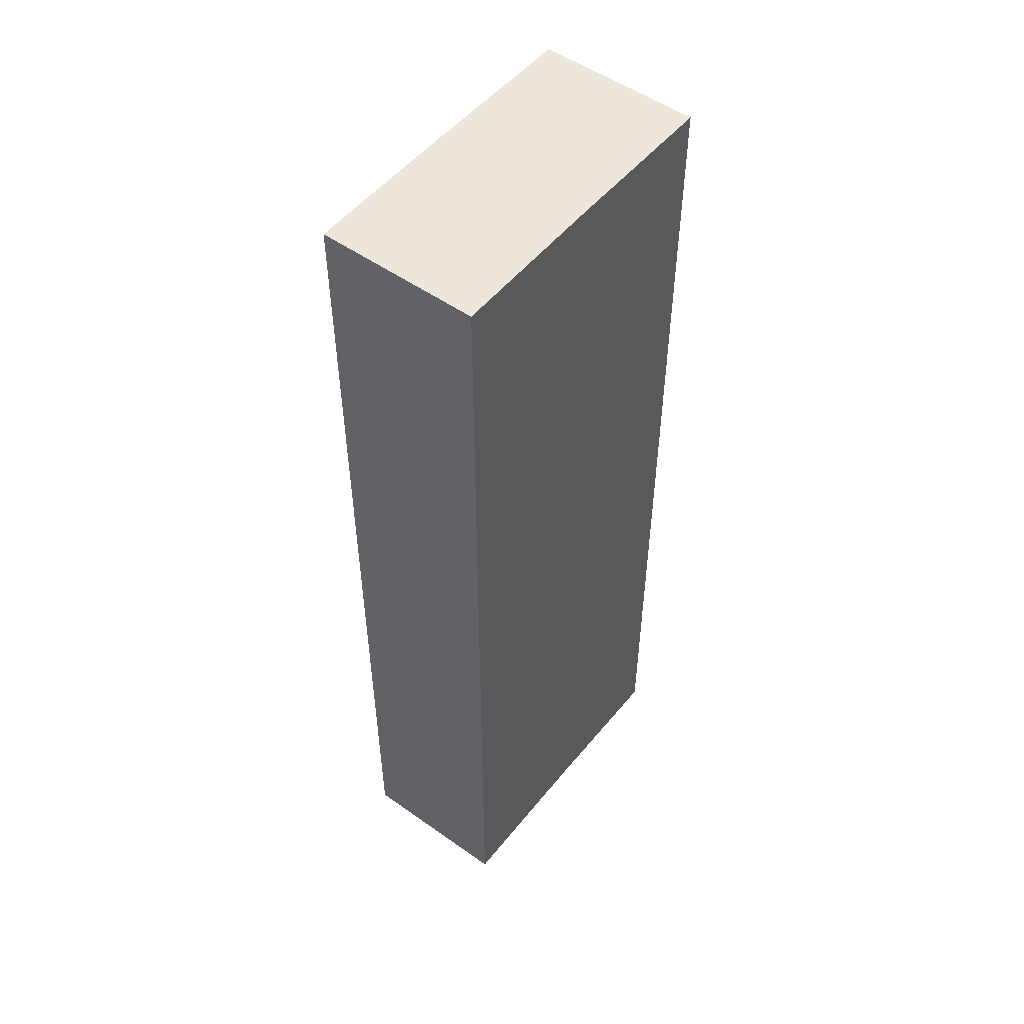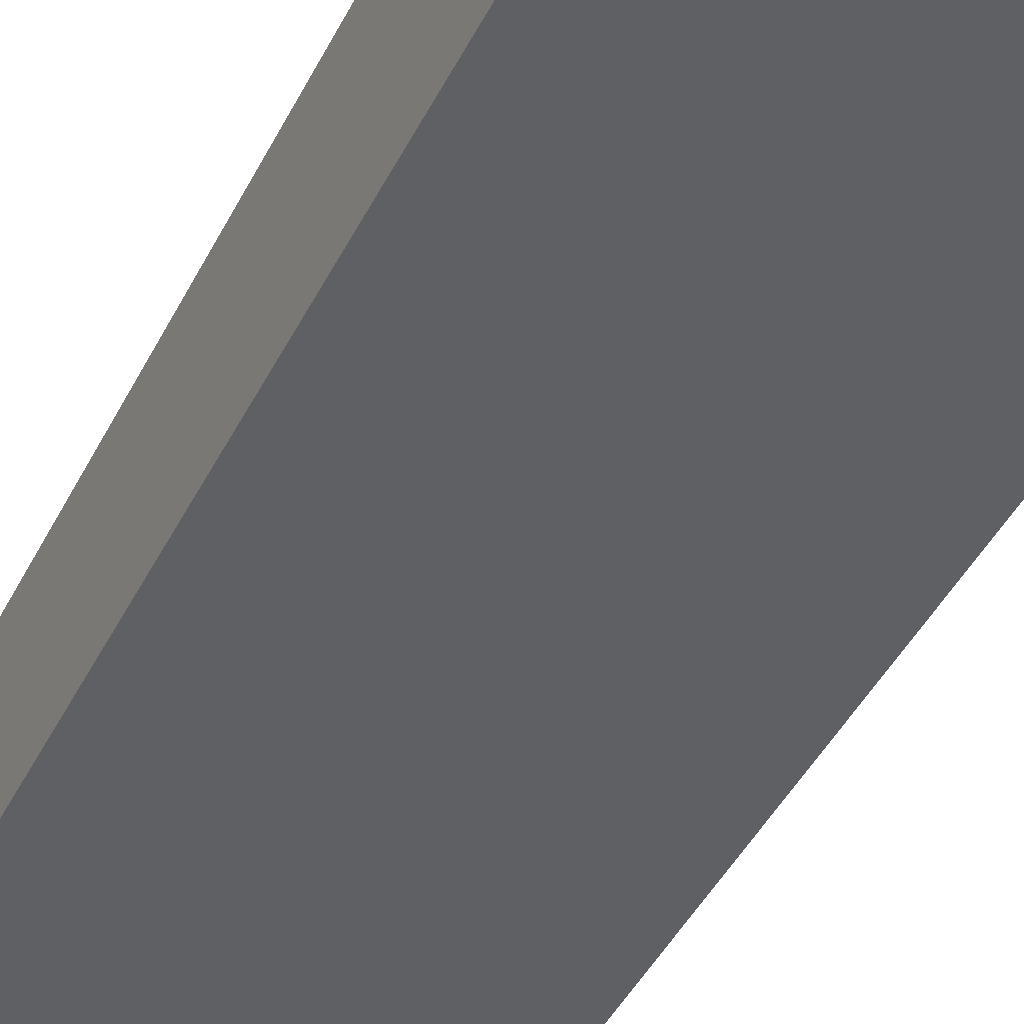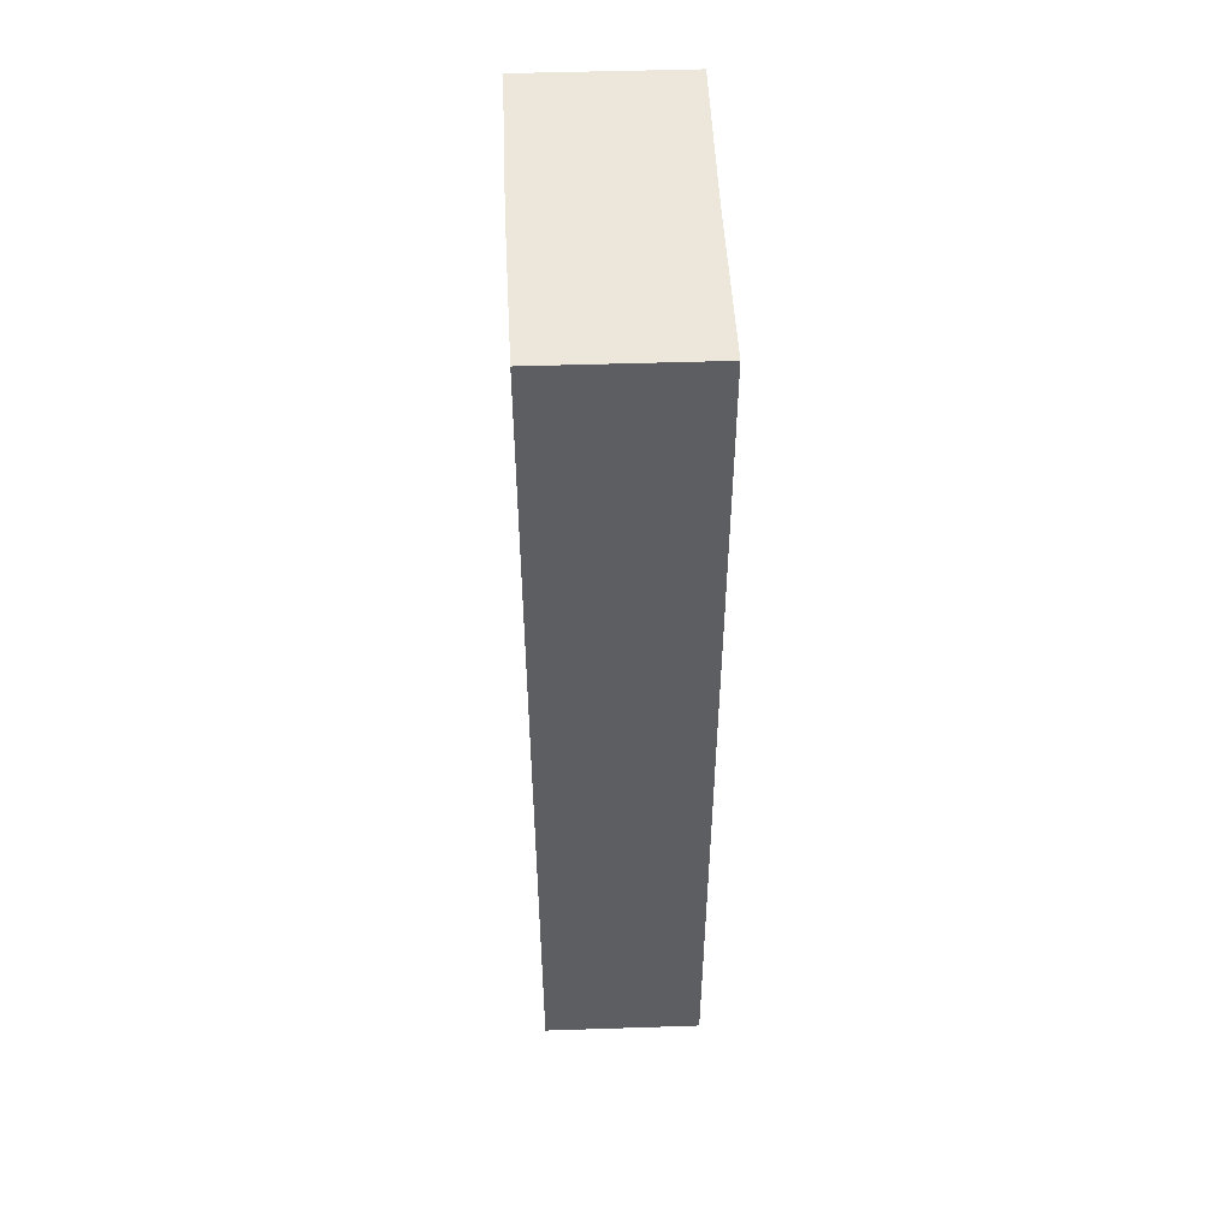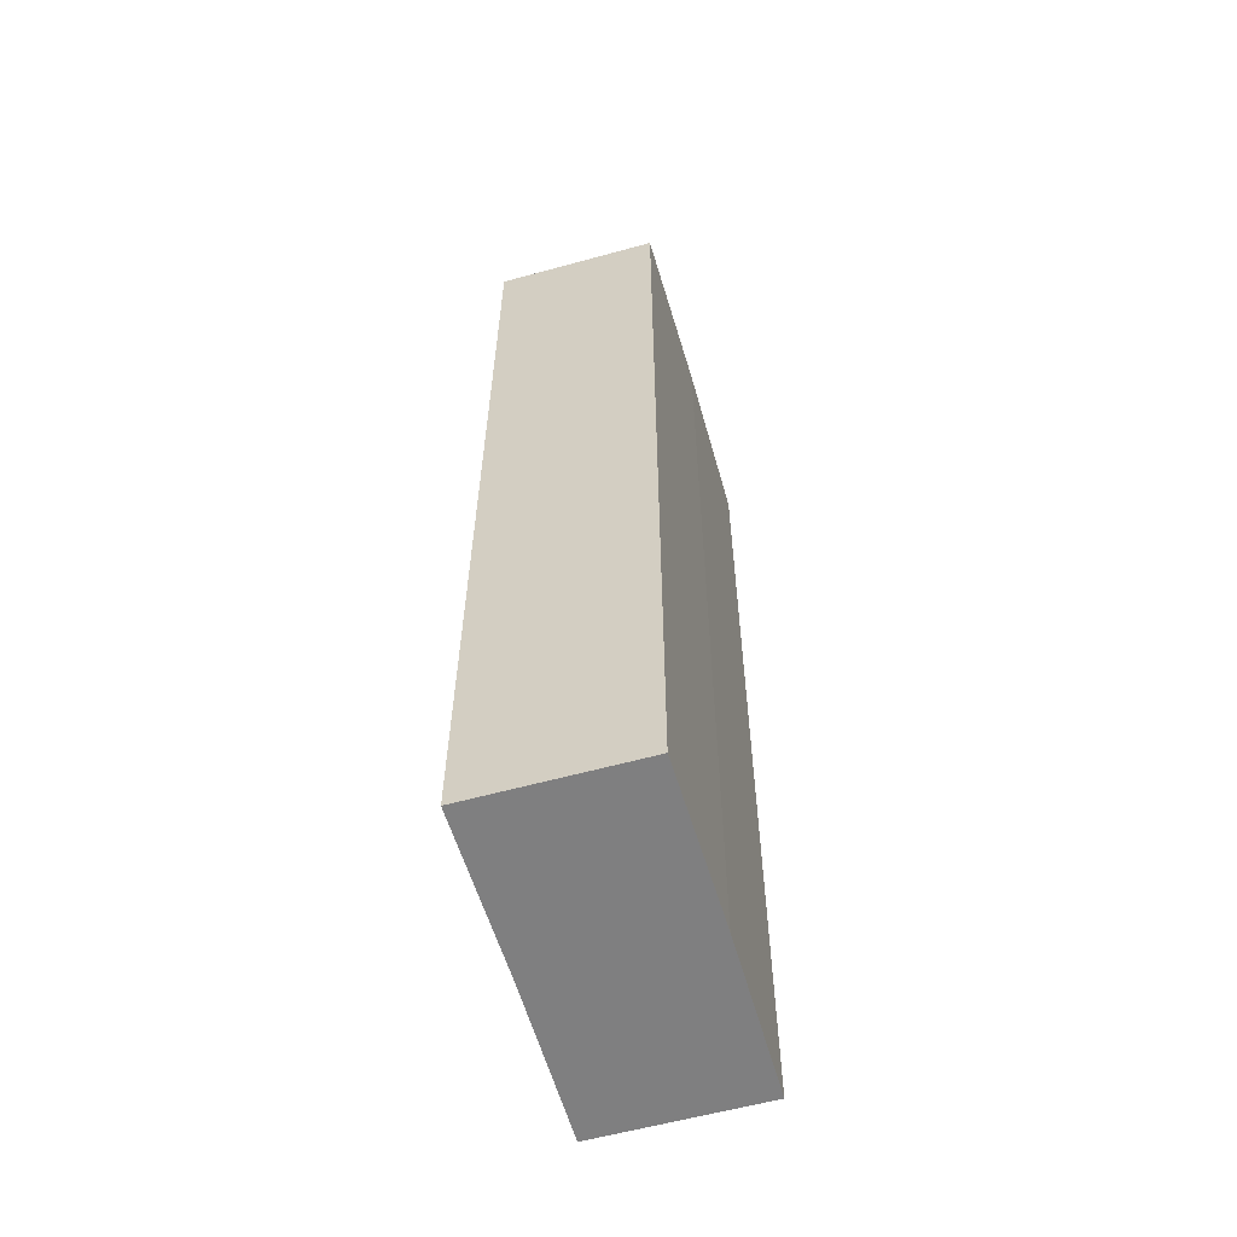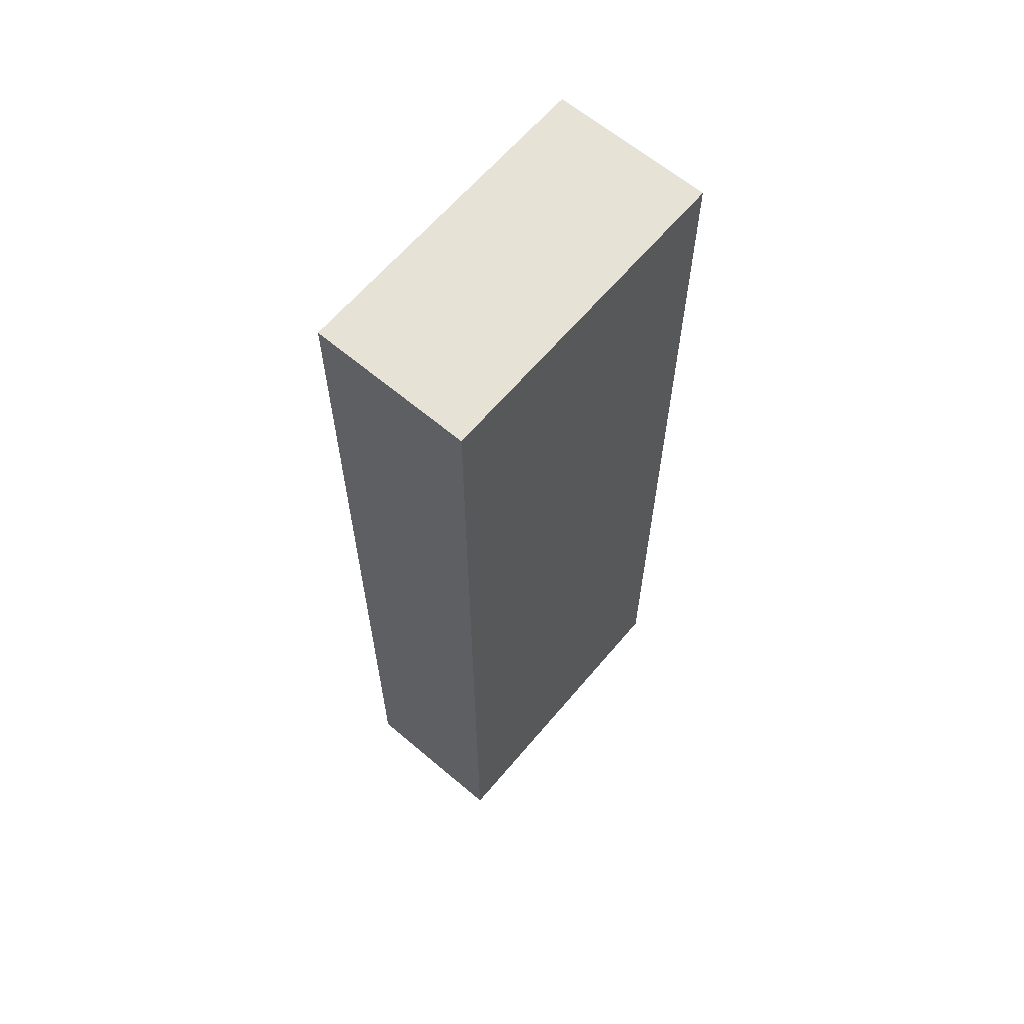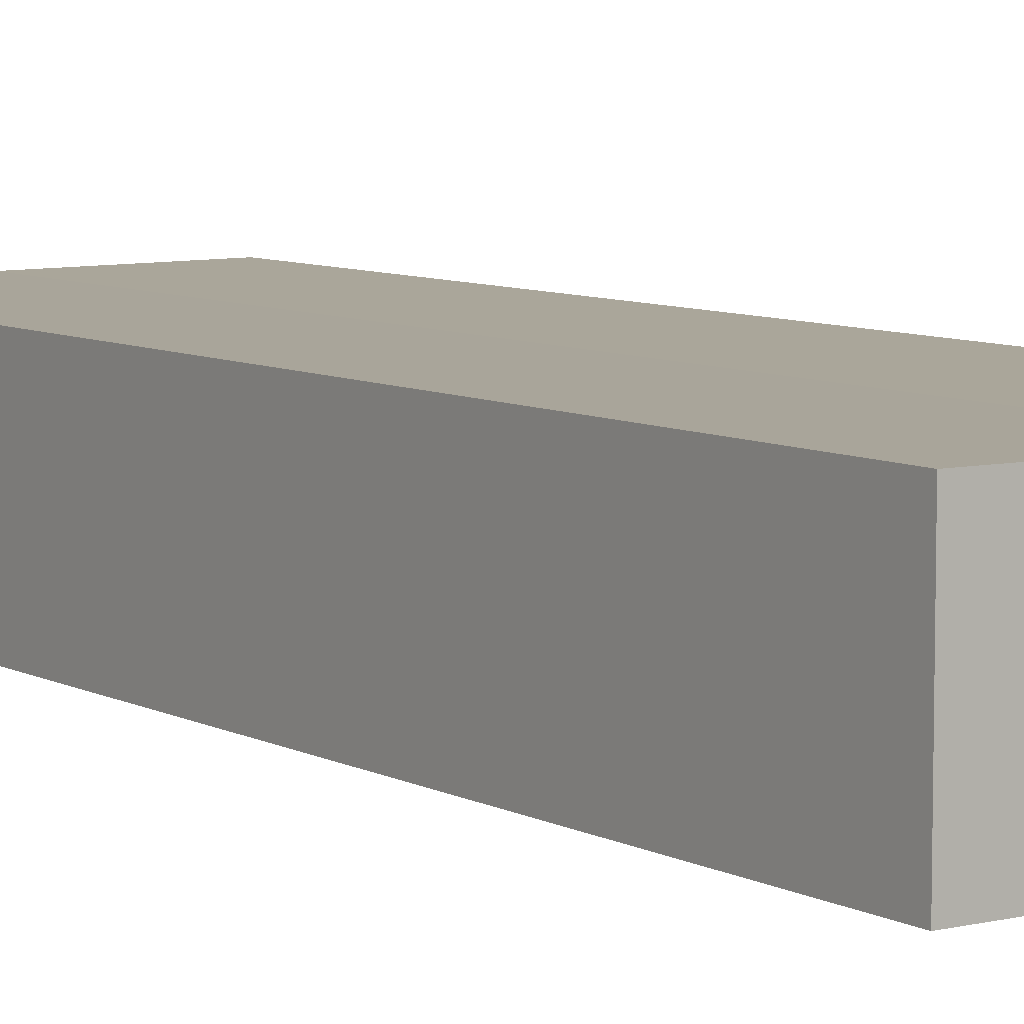
<metadata>
{"format":"obj","ext":"obj","renderer":"f3d","projection":"perspective","resolution":1024,"background":"white","views":[{"elev":51.6,"azim":127.6,"up":"+Z"},{"elev":-44.2,"azim":154.7,"up":"+Y"},{"elev":51.3,"azim":87.3,"up":"+Z"},{"elev":-59.6,"azim":106.0,"up":"+Z"},{"elev":63.5,"azim":130.2,"up":"+Z"},{"elev":7.6,"azim":144.9,"up":"+Y"}]}
</metadata>
<code>
o 1362
v 2201 1868 3.824
v 2201 1868 3.824
v 2201 1868 3.884
v 2201 1868 3.824
v 2201 1868 3.884
v 2201 1868 3.824
v 2201 1868 3.824
v 2201 1868 3.884
v 2201 1868 3.884
v 2201 1868 3.884
v 2201 1868 3.824
v 2201 1868 3.824
v 2201 1868 3.824
v 2201 1868 3.824
v 2201 1868 3.884
v 2201 1868 3.824
v 2201 1868 3.824
v 2201 1868 3.824
v 2201 1868 3.884
v 2201 1868 3.824
v 2201 1868 3.824
v 2201 1868 3.884
v 2201 1868 3.884
v 2201 1868 3.824
v 2201 1868 3.824
v 2201 1868 3.824
v 2201 1868 3.884
v 2201 1868 3.884
v 2201 1868 3.884
v 2201 1868 3.884
v 2201 1868 3.824
v 2201 1868 3.824
v 2201 1868 3.824
v 2201 1868 3.884
v 2201 1868 3.884
v 2201 1868 3.884
v 2201 1868 3.884
f 1 2 3
f 4 1 5
f 1 6 7
f 8 7 9
f 10 11 8
f 12 13 10
f 13 14 15
f 16 7 17
f 16 17 18
f 5 16 19
f 20 18 21
f 22 18 23
f 24 25 22
f 19 26 27
f 19 28 29
f 30 31 29
f 32 33 30
f 3 34 28
f 3 35 34
f 36 37 35

</code>
